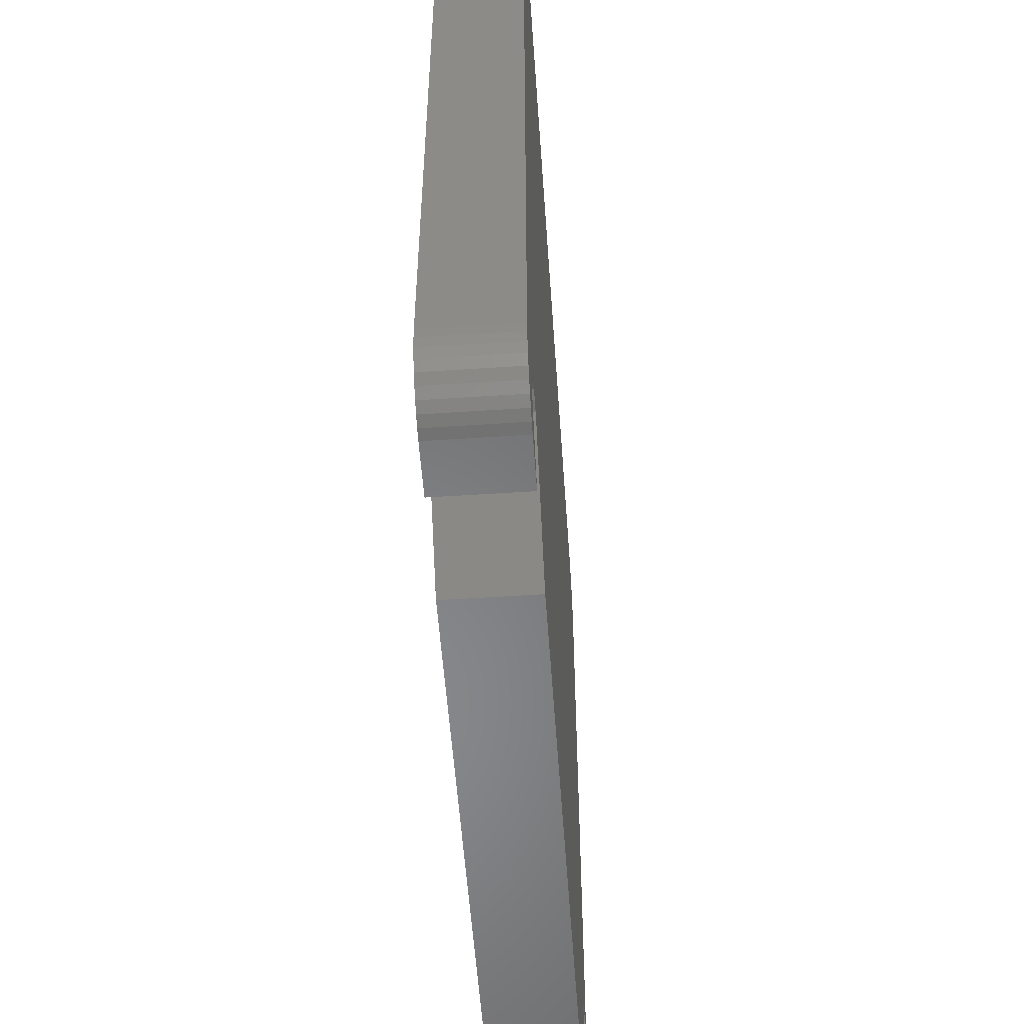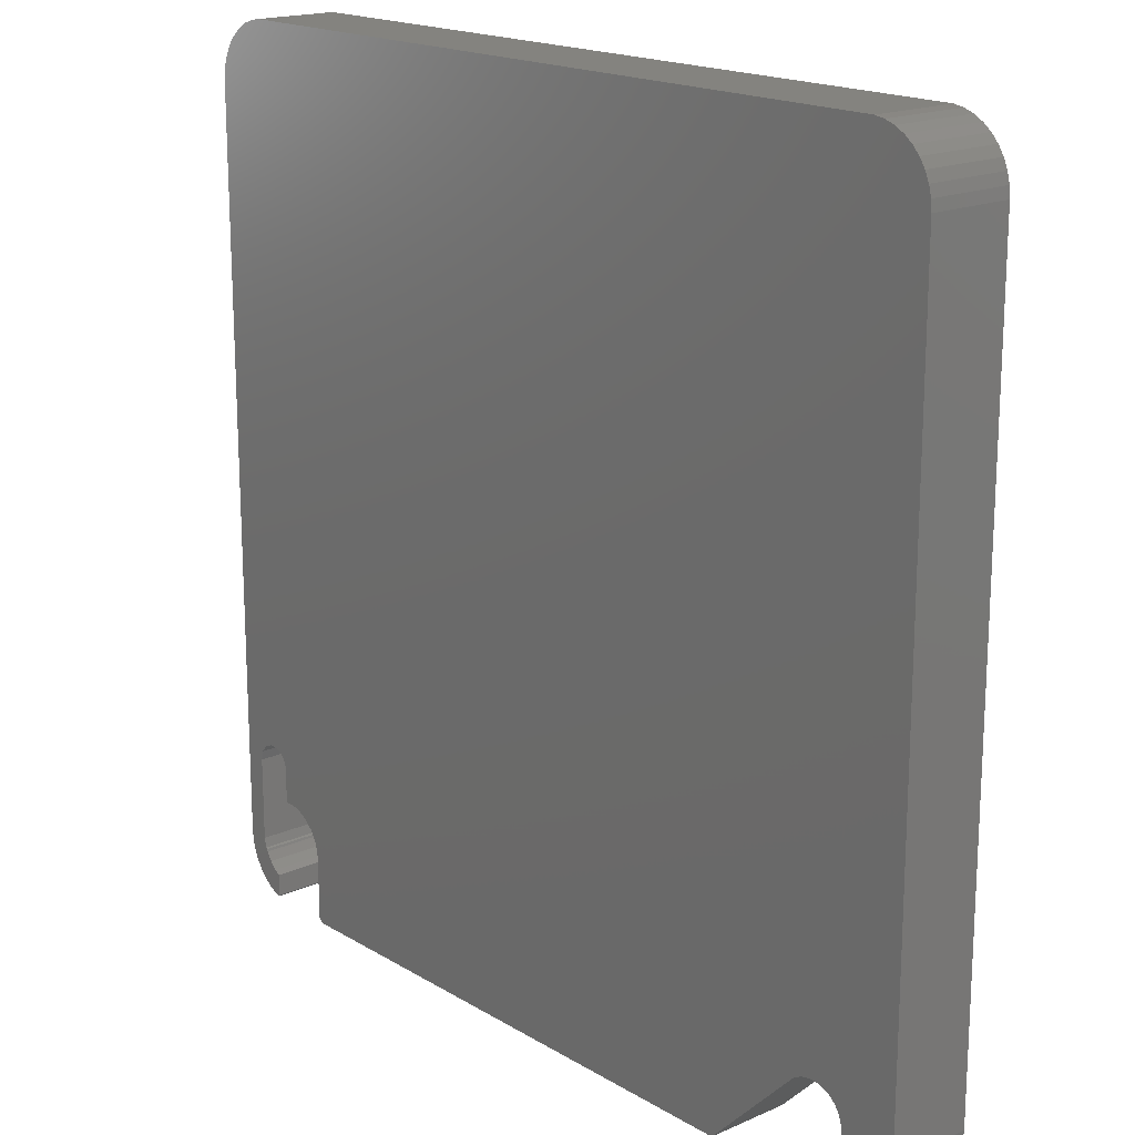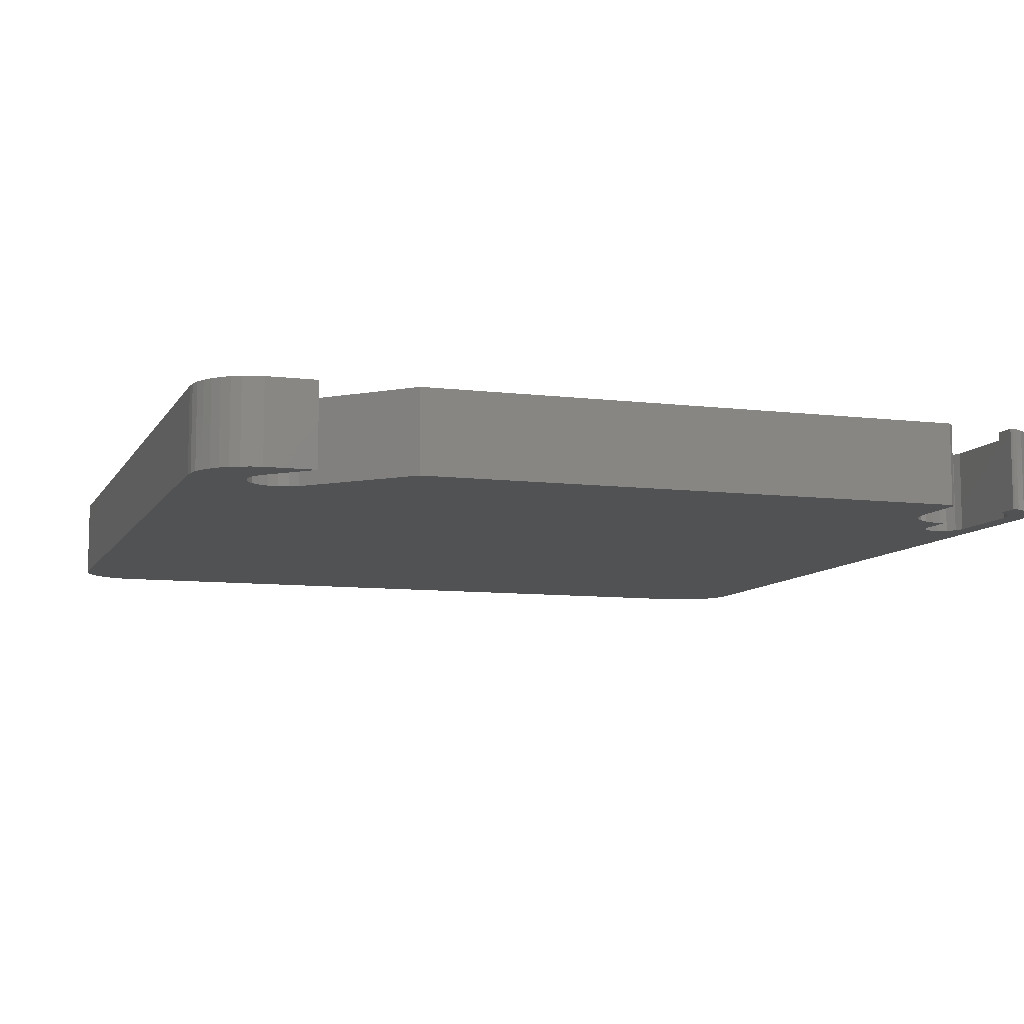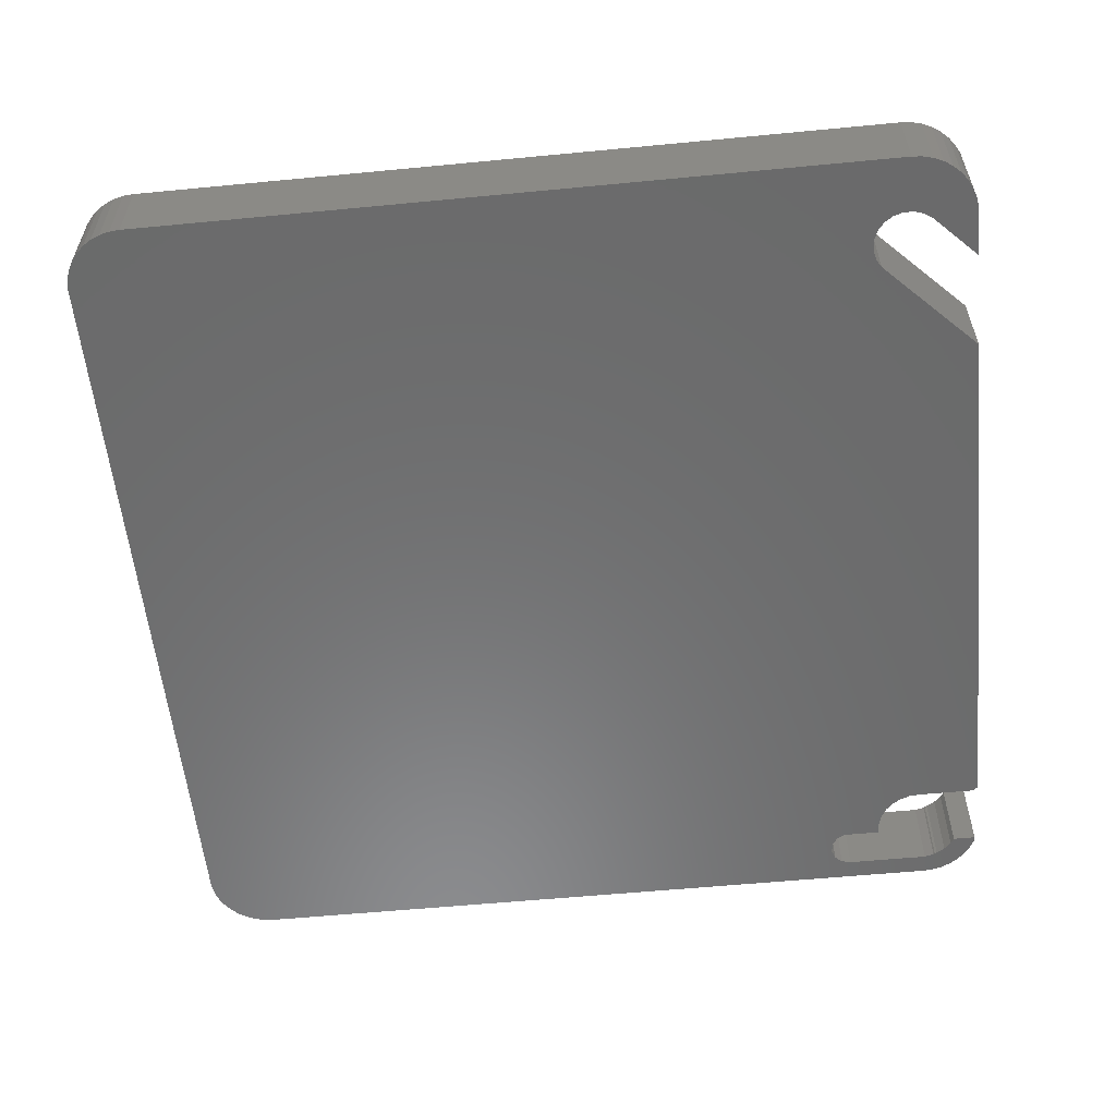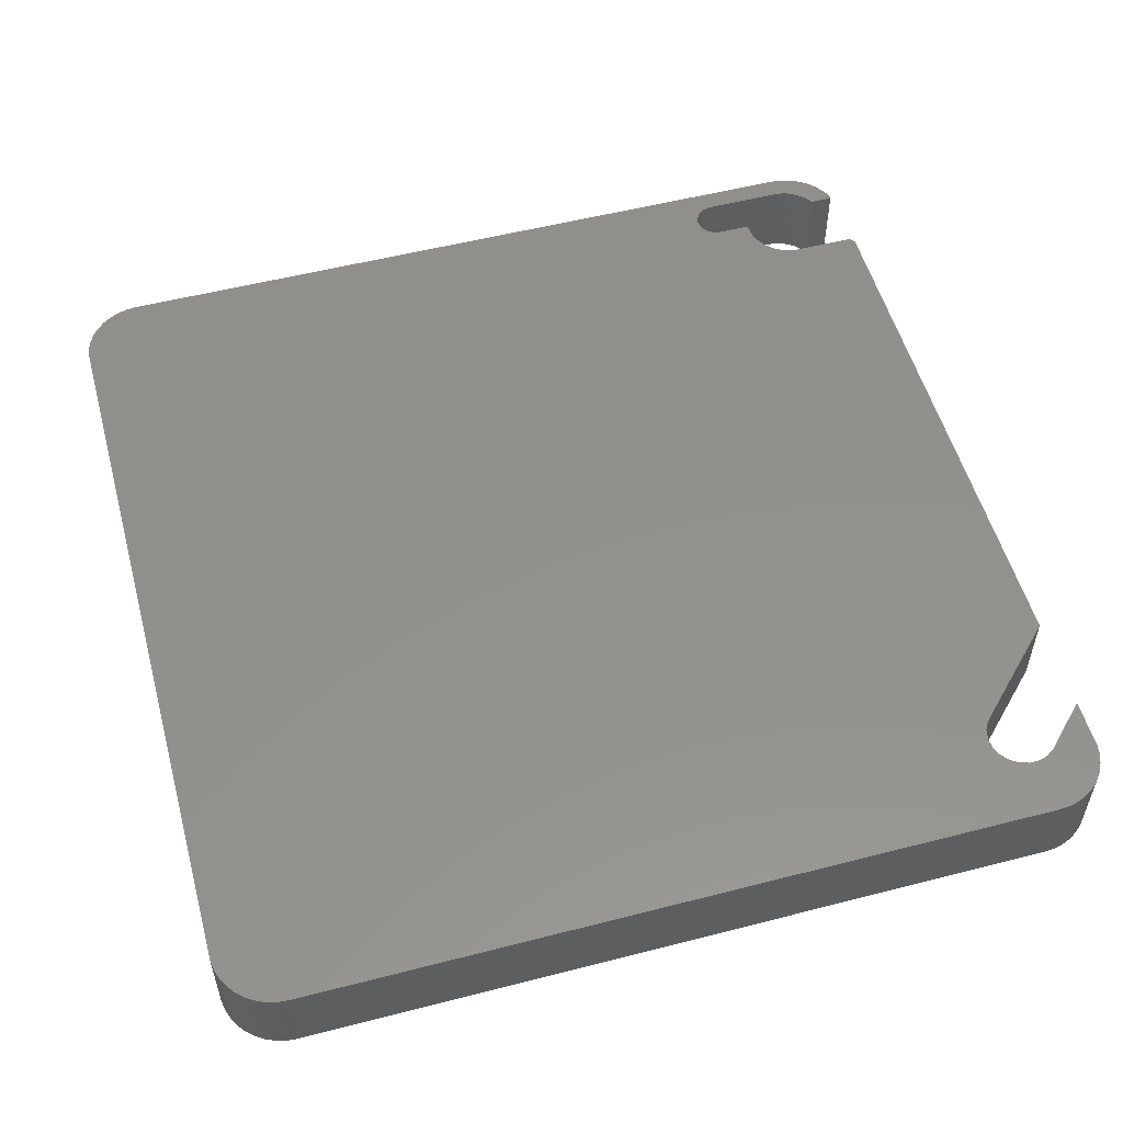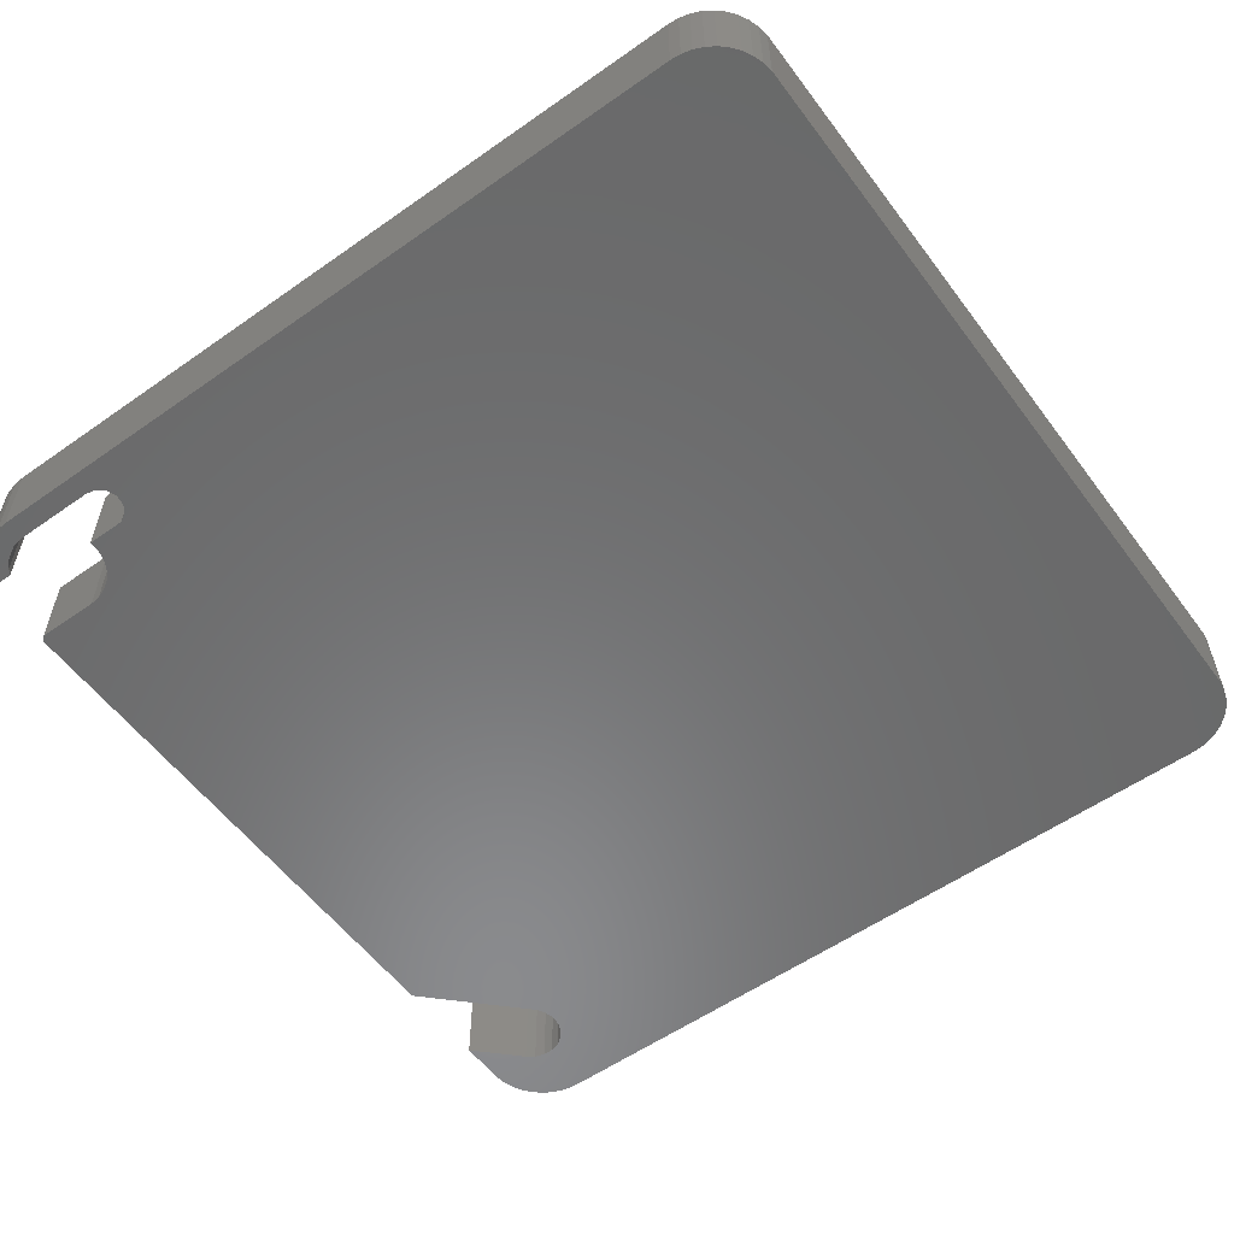
<metadata>
{"format":"stl","ext":"stl","renderer":"f3d","projection":"perspective","resolution":1024,"background":"white","views":[{"elev":-54.4,"azim":-86.0,"up":"+Y"},{"elev":17.8,"azim":-130.8,"up":"+Y"},{"elev":-8.8,"azim":-18.3,"up":"+Z"},{"elev":-57.1,"azim":-84.3,"up":"+Z"},{"elev":54.0,"azim":-105.3,"up":"+Z"},{"elev":-56.4,"azim":126.3,"up":"+Z"}]}
</metadata>
<code>
# stl→obj: 156 verts, 308 faces
v 17.82 -15.63 0
v 18.03 -15.66 4
v 17.82 -15.63 4
v 18.03 -15.66 0
v 15.85 -16.87 4
v 16.11 -16.46 0
v 16.11 -16.46 4
v 15.85 -16.87 0
v 19.78 -18.76 0
v 19.82 -18.65 4
v 19.82 -18.65 0
v 19.78 -18.76 4
v 16.46 -16.11 0
v 16.46 -16.11 4
v 15.69 -17.33 4
v 15.69 -17.33 0
v 17.33 -15.69 0
v 17.33 -15.69 4
v 19.18 -19.52 0
v 18.9 -19.7 4
v 19.18 -19.52 4
v 18.9 -19.7 0
v 19.52 -19.18 4
v 19.52 -19.18 0
v 16.87 -15.85 4
v 16.87 -15.85 0
v 15.63 -17.82 4
v 15.63 -17.82 0
v 18.9 -20.76 0
v 18.9 -20.76 4
v 15.63 -20.76 4
v 15.63 -20.76 0
v 18.97 -20.83 0
v 18.97 -20.83 4
v 15.4 -20.99 4
v 15.4 -20.99 0
v 19.89 -13.6 0
v 19.57 -13.24 4
v 19.57 -13.24 0
v 19.89 -13.6 4
v 18.03 -13.83 0
v 18.03 -13.83 4
v 20 -14.07 0
v 20 -14.07 4
v 18.25 -13.4 0
v 18.65 -13.13 4
v 18.25 -13.4 4
v 18.65 -13.13 0
v 19.12 -13.07 4
v 19.12 -13.07 0
v 19.89 -18.58 0
v 20 -18.12 4
v 20 -18.12 0
v 19.89 -18.58 4
v -16.58 -16.19 0
v -16.1 -16.3 4
v -16.58 -16.19 4
v -16.1 -16.3 0
v -11.23 -20.99 0
v -15.68 -16.54 4
v -15.68 -16.54 0
v -11.23 -20.99 4
v -18.32 -18.06 4
v -18.32 -17.57 0
v -18.32 -17.57 4
v -18.32 -18.06 0
v -18.17 -17.11 0
v -18.17 -17.11 4
v -15.84 -20.99 4
v -17.9 -18.93 0
v -17.9 -18.93 4
v -15.84 -20.99 0
v -18.17 -18.53 0
v -18.17 -18.53 4
v -17.9 -16.71 0
v -17.9 -16.71 4
v -17.52 -16.4 0
v -17.06 -16.22 4
v -17.52 -16.4 4
v -17.06 -16.22 0
v -19.21 20.75 0
v -19.64 20.51 4
v -19.21 20.75 4
v -19.64 20.51 0
v 19.21 -20.75 4
v 19.21 -20.75 0
v -20.96 -18.49 0
v -21 -18 4
v -21 -18 0
v -20.96 -18.49 4
v -21 18 4
v -21 18 0
v 21 -18 4
v 21 18 0
v 21 18 4
v 21 -18 0
v -20.37 -19.84 0
v -20.64 -19.43 4
v -20.64 -19.43 0
v -20.37 -19.84 4
v -19.64 -20.51 0
v -19.21 -20.75 4
v -19.64 -20.51 4
v -19.21 -20.75 0
v 20.96 18.49 0
v 20.96 18.49 4
v 19.21 20.75 0
v 18.74 20.91 4
v 19.21 20.75 4
v 18.74 20.91 0
v 20.64 -19.43 4
v 20.84 -18.97 0
v 20.84 -18.97 4
v 20.64 -19.43 0
v -18.25 -20.99 0
v -18.25 -20.99 4
v -18.74 -20.91 4
v -18.74 -20.91 0
v -20.84 -18.97 4
v -20.84 -18.97 0
v -20.37 19.84 0
v -20.03 20.21 4
v -20.03 20.21 0
v -20.37 19.84 4
v 20.37 -19.84 4
v 20.37 -19.84 0
v 20.03 -20.21 4
v 20.03 -20.21 0
v 20.37 19.84 4
v 20.03 20.21 0
v 20.03 20.21 4
v 20.37 19.84 0
v -18.74 20.91 0
v -18.74 20.91 4
v 18.25 20.99 0
v -18.25 20.99 4
v 18.25 20.99 4
v -18.25 20.99 0
v 20.84 18.97 0
v 20.84 18.97 4
v 20.96 -18.49 4
v 20.96 -18.49 0
v 19.64 -20.51 0
v 19.64 -20.51 4
v -20.96 18.49 4
v -20.96 18.49 0
v -20.64 19.43 0
v -20.64 19.43 4
v 20.64 19.43 0
v 20.64 19.43 4
v -20.03 -20.21 0
v -20.03 -20.21 4
v -20.84 18.97 4
v -20.84 18.97 0
v 19.64 20.51 4
v 19.64 20.51 0
f 1 2 3
f 2 1 4
f 5 6 7
f 6 5 8
f 9 10 11
f 10 9 12
f 7 13 14
f 13 7 6
f 15 8 5
f 8 15 16
f 17 3 18
f 3 17 1
f 19 20 21
f 20 19 22
f 19 23 24
f 23 19 21
f 13 25 14
f 25 13 26
f 24 12 9
f 12 24 23
f 27 16 15
f 16 27 28
f 26 18 25
f 18 26 17
f 29 20 22
f 20 29 30
f 31 28 27
f 28 31 32
f 33 30 29
f 30 33 34
f 35 32 31
f 32 35 36
f 37 38 39
f 38 37 40
f 2 41 42
f 41 2 4
f 43 40 37
f 40 43 44
f 45 46 47
f 46 45 48
f 48 49 46
f 49 48 50
f 51 52 53
f 52 51 54
f 53 44 43
f 44 53 52
f 50 38 49
f 38 50 39
f 11 54 51
f 54 11 10
f 42 45 47
f 45 42 41
f 55 56 57
f 56 55 58
f 59 60 61
f 60 59 62
f 63 64 65
f 64 63 66
f 65 67 68
f 67 65 64
f 69 70 71
f 70 69 72
f 71 73 74
f 73 71 70
f 68 75 76
f 75 68 67
f 77 78 79
f 78 77 80
f 74 66 63
f 66 74 73
f 58 60 56
f 60 58 61
f 75 79 76
f 79 75 77
f 80 57 78
f 57 80 55
f 81 82 83
f 82 81 84
f 33 85 34
f 85 33 86
f 87 88 89
f 88 87 90
f 89 91 92
f 91 89 88
f 93 94 95
f 94 93 96
f 97 98 99
f 98 97 100
f 101 102 103
f 102 101 104
f 95 105 106
f 105 95 94
f 107 108 109
f 108 107 110
f 111 112 113
f 112 111 114
f 115 69 116
f 69 115 72
f 59 35 62
f 35 59 36
f 104 117 102
f 117 104 118
f 99 119 120
f 119 99 98
f 121 122 123
f 122 121 124
f 125 114 111
f 114 125 126
f 127 126 125
f 126 127 128
f 129 130 131
f 130 129 132
f 133 83 134
f 83 133 81
f 135 136 137
f 136 135 138
f 106 139 140
f 139 106 105
f 120 90 87
f 90 120 119
f 84 122 82
f 122 84 123
f 141 96 93
f 96 141 142
f 143 127 144
f 127 143 128
f 86 144 85
f 144 86 143
f 92 145 146
f 145 92 91
f 147 124 121
f 124 147 148
f 140 149 150
f 149 140 139
f 151 103 152
f 103 151 101
f 146 153 154
f 153 146 145
f 113 142 141
f 142 113 112
f 151 100 97
f 100 151 152
f 138 134 136
f 134 138 133
f 154 148 147
f 148 154 153
f 150 132 129
f 132 150 149
f 110 137 108
f 137 110 135
f 130 155 131
f 155 130 156
f 118 116 117
f 116 118 115
f 156 109 155
f 109 156 107
f 137 95 106
f 95 44 93
f 137 106 140
f 52 93 44
f 137 140 150
f 93 52 141
f 137 150 129
f 54 141 52
f 137 129 131
f 141 54 113
f 12 113 54
f 95 40 44
f 137 131 155
f 95 38 40
f 137 155 109
f 95 49 38
f 137 109 108
f 95 46 49
f 95 137 47
f 95 47 46
f 136 47 137
f 42 3 2
f 60 47 136
f 42 18 3
f 42 25 18
f 42 14 25
f 47 7 42
f 42 7 14
f 62 7 60
f 7 62 5
f 27 35 31
f 5 62 15
f 15 62 27
f 27 62 35
f 7 47 60
f 91 60 136
f 60 91 56
f 56 91 57
f 57 91 78
f 78 91 79
f 88 79 91
f 79 88 76
f 76 88 68
f 91 136 134
f 113 12 111
f 23 111 12
f 12 54 10
f 111 23 125
f 125 23 127
f 21 127 23
f 127 21 144
f 20 144 21
f 144 20 85
f 85 20 30
f 85 30 34
f 71 116 69
f 103 71 74
f 98 74 63
f 71 117 116
f 68 88 65
f 91 134 83
f 65 88 63
f 91 83 82
f 90 63 88
f 91 82 122
f 71 102 117
f 91 122 124
f 71 103 102
f 91 124 148
f 74 152 103
f 91 148 153
f 74 100 152
f 91 153 145
f 74 98 100
f 63 119 98
f 63 90 119
f 115 70 72
f 118 70 115
f 104 70 118
f 70 101 73
f 101 70 104
f 32 36 28
f 4 1 41
f 53 96 142
f 96 43 94
f 51 142 112
f 37 94 43
f 9 112 114
f 39 94 37
f 24 114 126
f 50 94 39
f 24 126 128
f 48 94 50
f 96 53 43
f 142 51 53
f 112 9 51
f 51 9 11
f 19 128 143
f 114 24 9
f 22 143 86
f 128 19 24
f 29 86 33
f 22 86 29
f 143 22 19
f 45 94 48
f 135 94 45
f 105 135 139
f 139 135 149
f 149 135 132
f 132 135 130
f 130 135 156
f 156 135 107
f 94 135 105
f 107 135 110
f 6 45 41
f 17 41 1
f 26 41 17
f 13 41 26
f 6 41 13
f 45 6 61
f 59 6 8
f 59 8 16
f 59 16 28
f 59 28 36
f 6 59 61
f 45 61 138
f 92 61 58
f 92 58 55
f 92 55 80
f 92 80 77
f 89 77 75
f 45 138 135
f 89 75 67
f 89 67 64
f 151 73 101
f 77 89 92
f 97 73 151
f 61 92 138
f 99 73 97
f 138 92 133
f 73 99 66
f 133 92 81
f 120 66 99
f 81 92 84
f 87 66 120
f 84 92 123
f 89 66 87
f 123 92 121
f 66 89 64
f 121 92 147
f 147 92 154
f 154 92 146

</code>
